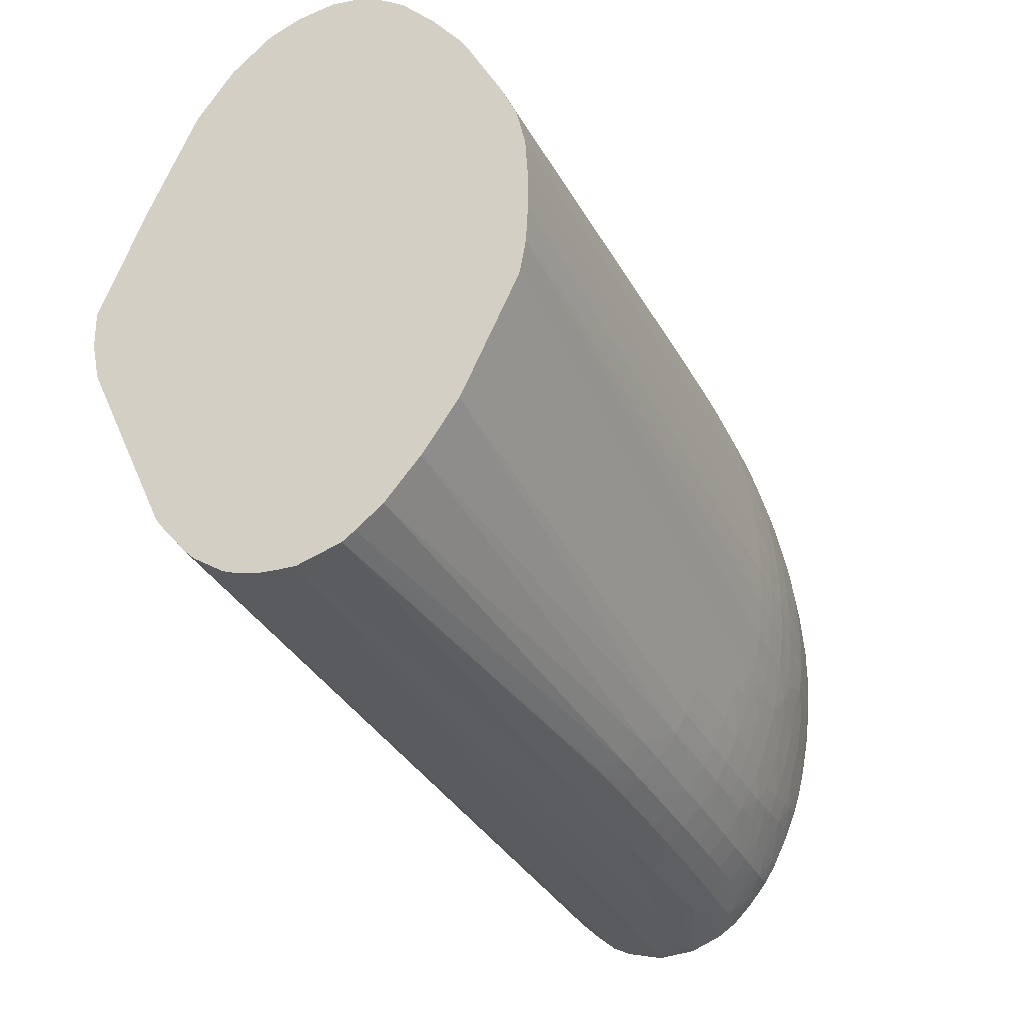
<metadata>
{"format":"obj","ext":"obj","renderer":"f3d","projection":"perspective","resolution":1024,"background":"white","views":[{"elev":-34.4,"azim":-64.6,"up":"+Y"}]}
</metadata>
<code>
v 0.04071 0.01065 0.04531
v 0.04071 0.01053 0.04407
v 0.04071 0.01048 0.04606
v 0.05622 0.01053 0.04656
v 0.05746 0.01054 0.04656
v 0.05994 0.01054 0.04656
v 0.06615 0.01061 0.04531
v 0.06915 0.01057 0.04407
v 0.04071 0.01018 0.04304
v 0.06915 0.01041 0.04347
v 0.04071 0.01028 0.04668
v 0.05374 0.0105 0.04656
v 0.05498 0.01052 0.04656
v 0.05622 0.01016 0.04755
v 0.05746 0.01017 0.04757
v 0.0587 0.01017 0.04757
v 0.05994 0.01017 0.04757
v 0.06118 0.01053 0.04656
v 0.06739 0.01061 0.04531
v 0.06915 0.01059 0.0448
v 0.04071 0.009188 0.04174
v 0.06915 0.0102 0.04288
v 0.06915 0.009976 0.04243
v 0.06915 0.009885 0.04228
v 0.04071 0.009753 0.04743
v 0.05622 0.009737 0.04817
v 0.05125 0.0101 0.04742
v 0.05249 0.01011 0.04746
v 0.05746 0.009753 0.04819
v 0.05994 0.009753 0.04819
v 0.06118 0.01016 0.04756
v 0.06242 0.01052 0.04656
v 0.06863 0.01057 0.04531
v 0.06367 0.01049 0.04656
v 0.06915 0.01053 0.04531
v 0.04071 0.008742 0.04139
v 0.06915 0.009612 0.04196
v 0.06915 0.009293 0.04162
v 0.06915 0.008774 0.0411
v 0.06915 0.008657 0.04099
v 0.06915 0.008346 0.04074
v 0.04071 0.009399 0.04788
v 0.05622 0.009115 0.0488
v 0.05746 0.009132 0.04882
v 0.0587 0.009134 0.04882
v 0.05994 0.009132 0.04882
v 0.06118 0.009122 0.0488
v 0.06118 0.009743 0.04818
v 0.06242 0.01015 0.04753
v 0.06491 0.01045 0.04656
v 0.06615 0.01038 0.04656
v 0.06367 0.01012 0.04748
v 0.06915 0.01032 0.04598
v 0.04071 0.007587 0.04053
v 0.06915 0.008004 0.04052
v 0.04071 0.008182 0.04896
v 0.05622 0.008319 0.04942
v 0.05746 0.008346 0.04944
v 0.05994 0.008346 0.04944
v 0.06118 0.008325 0.04942
v 0.06242 0.00909 0.04877
v 0.06242 0.009709 0.04815
v 0.06491 0.01009 0.04742
v 0.06615 0.01004 0.04733
v 0.06749 0.01022 0.04668
v 0.06863 0.0102 0.04645
v 0.06367 0.009666 0.0481
v 0.06915 0.01017 0.04636
v 0.04071 0.004294 0.03907
v 0.06915 0.007458 0.04019
v 0.06915 0.006789 0.0398
v 0.04071 0.006858 0.04994
v 0.05746 0.007725 0.04982
v 0.05994 0.007725 0.04982
v 0.06118 0.007706 0.04981
v 0.06242 0.008273 0.04939
v 0.06367 0.009045 0.04873
v 0.06491 0.009597 0.04804
v 0.06715 0.00998 0.04725
v 0.06797 0.009926 0.04717
v 0.06915 0.009962 0.04673
v 0.04071 0.0006188 0.03761
v 0.06915 0.005551 0.03927
v 0.04071 0.006631 0.05007
v 0.05746 0.006827 0.05025
v 0.04071 0.004286 0.05126
v 0.0587 0.006827 0.05025
v 0.05994 0.006827 0.05025
v 0.06118 0.006827 0.05023
v 0.06242 0.007652 0.04978
v 0.06367 0.007581 0.04973
v 0.06367 0.0082 0.04935
v 0.06491 0.008976 0.04867
v 0.06615 0.009501 0.04795
v 0.06797 0.008678 0.04841
v 0.06863 0.00923 0.0477
v 0.06863 0.009851 0.04707
v 0.06714 0.008782 0.04849
v 0.06915 0.00978 0.04698
v 0.04071 -0.0006194 0.03766
v 0.06915 0.004344 0.03891
v 0.06915 0.003104 0.03865
v 0.06915 0.001974 0.03842
v 0.06915 0.0006168 0.03838
v 0.06915 0.0005751 0.03838
v 0.06915 -0.0006173 0.03838
v 0.04071 0.003104 0.05176
v 0.05994 0.005609 0.05071
v 0.06115 0.005472 0.05073
v 0.06242 0.005586 0.05064
v 0.06242 0.006827 0.05017
v 0.06367 0.006827 0.05008
v 0.06455 0.00751 0.0497
v 0.06494 0.007981 0.04935
v 0.06615 0.00888 0.04858
v 0.06749 0.008186 0.04881
v 0.06863 0.007927 0.04871
v 0.06863 0.008548 0.04832
v 0.06915 0.008761 0.04799
v 0.06915 0.009159 0.04762
v 0.06615 0.008069 0.04912
v 0.04071 -0.001883 0.03794
v 0.06915 -0.001645 0.03846
v 0.06915 -0.002354 0.03854
v 0.06915 -0.003102 0.03865
v 0.06915 -0.003811 0.03879
v 0.06915 -0.004344 0.03891
v 0.04071 0.001861 0.05203
v 0.06115 0.004444 0.05102
v 0.06071 0.004982 0.05091
v 0.06153 0.004925 0.05089
v 0.06242 0.004819 0.05087
v 0.06367 0.005586 0.05055
v 0.06491 0.005586 0.05043
v 0.06494 0.006927 0.04991
v 0.06538 0.007406 0.04964
v 0.06615 0.007287 0.04959
v 0.06739 0.007043 0.04948
v 0.06856 0.006731 0.04935
v 0.06915 0.007813 0.04864
v 0.06915 0.008434 0.04825
v 0.04071 -0.007784 0.04064
v 0.06915 -0.004859 0.03905
v 0.06915 -0.005551 0.03927
v 0.06915 -0.006375 0.03964
v 0.04071 0.0006188 0.0521
v 0.06118 0.0006188 0.05152
v 0.06118 0.001861 0.05144
v 0.06118 0.003104 0.05128
v 0.06242 0.0042 0.05101
v 0.06367 0.004025 0.05097
v 0.06367 0.004646 0.05083
v 0.06493 0.004304 0.05078
v 0.06615 0.004344 0.05061
v 0.06615 0.005586 0.05026
v 0.06615 0.006666 0.04986
v 0.06739 0.006422 0.04975
v 0.0681 0.006253 0.04968
v 0.06892 0.005964 0.04958
v 0.06915 0.006774 0.04917
v 0.06915 0.007146 0.04899
v 0.04071 -0.008055 0.04082
v 0.06915 -0.007019 0.03995
v 0.06915 -0.008005 0.04052
v 0.04071 -0.0005694 0.0521
v 0.06118 -0.0006194 0.05152
v 0.06242 0.0006188 0.05146
v 0.06242 0.001861 0.05137
v 0.06242 0.003104 0.05122
v 0.06367 0.003104 0.05114
v 0.06453 0.003864 0.05093
v 0.06622 0.003143 0.05083
v 0.06739 0.004344 0.05039
v 0.06536 0.003583 0.05088
v 0.06739 0.005586 0.05005
v 0.06856 0.005563 0.0498
v 0.06915 0.00528 0.04974
v 0.06915 0.005868 0.04955
v 0.06915 0.006168 0.04943
v 0.04071 -0.009189 0.04174
v 0.06915 -0.008657 0.04099
v 0.04071 -0.0006194 0.0521
v 0.06118 -0.001862 0.05143
v 0.06242 -0.0006194 0.05146
v 0.04071 -0.001766 0.05204
v 0.06367 -0.0006194 0.05138
v 0.06367 0.0006188 0.05138
v 0.06367 0.001861 0.05129
v 0.06491 0.001861 0.05117
v 0.06493 0.003143 0.05101
v 0.06668 0.002355 0.05089
v 0.06739 0.003104 0.05064
v 0.06585 0.002755 0.05094
v 0.06863 0.003104 0.05037
v 0.06863 0.004344 0.05012
v 0.06915 0.004844 0.04986
v 0.04071 -0.009508 0.04206
v 0.06915 -0.009291 0.04162
v 0.06118 -0.003102 0.05128
v 0.06242 -0.001862 0.05137
v 0.04071 -0.001862 0.05203
v 0.06367 -0.001862 0.05129
v 0.06491 -0.0006194 0.05125
v 0.06491 0.0006188 0.05125
v 0.06615 0.0006188 0.05109
v 0.0669 0.001528 0.05093
v 0.06622 0.001909 0.05099
v 0.06735 0.001909 0.0508
v 0.06863 0.001861 0.05053
v 0.06915 0.002378 0.05033
v 0.06915 0.003104 0.05024
v 0.06915 0.004331 0.04999
v 0.04071 -0.01019 0.04304
v 0.06915 -0.009883 0.04228
v 0.06115 -0.004445 0.05102
v 0.06242 -0.004201 0.05101
v 0.06242 -0.003102 0.05122
v 0.04071 -0.002917 0.05184
v 0.06367 -0.003102 0.05114
v 0.06491 -0.001862 0.05117
v 0.06615 -0.0006194 0.05109
v 0.06703 0.0006188 0.05095
v 0.06765 0.0006188 0.05083
v 0.06863 0.0006188 0.05061
v 0.06915 0.001861 0.0504
v 0.04071 -0.01037 0.04348
v 0.06915 -0.0102 0.04288
v 0.06071 -0.004982 0.05091
v 0.06154 -0.004926 0.05089
v 0.06242 -0.004822 0.05087
v 0.06367 -0.004026 0.05097
v 0.04071 -0.003102 0.05176
v 0.05746 -0.006827 0.05025
v 0.05994 -0.006827 0.05025
v 0.05994 -0.005612 0.05071
v 0.06453 -0.003863 0.05093
v 0.06493 -0.00314 0.051
v 0.06585 -0.002752 0.05094
v 0.06667 -0.002347 0.05089
v 0.06622 -0.001906 0.05099
v 0.0669 -0.00152 0.05093
v 0.06703 -0.0006194 0.05095
v 0.06765 -0.0006194 0.05083
v 0.06863 -0.0006194 0.05061
v 0.06915 0.0006188 0.05048
v 0.04071 -0.01054 0.04407
v 0.06915 -0.01057 0.04407
v 0.06115 -0.005472 0.05073
v 0.06242 -0.005587 0.05064
v 0.06367 -0.005587 0.05055
v 0.06367 -0.004645 0.05083
v 0.04071 -0.006631 0.05007
v 0.05746 -0.007726 0.04982
v 0.05994 -0.007726 0.04982
v 0.06118 -0.007707 0.04981
v 0.06118 -0.006827 0.05023
v 0.06493 -0.004305 0.05078
v 0.06615 -0.004344 0.05061
v 0.06536 -0.003579 0.05088
v 0.06622 -0.00314 0.05083
v 0.06739 -0.003102 0.05064
v 0.06735 -0.001906 0.0508
v 0.06863 -0.001862 0.05053
v 0.06915 -0.001345 0.05043
v 0.06915 -0.0006194 0.05048
v 0.04071 -0.01061 0.0447
v 0.06915 -0.01053 0.04531
v 0.06863 -0.01057 0.04531
v 0.06739 -0.01061 0.04531
v 0.06615 -0.01061 0.04531
v 0.04071 -0.01065 0.04531
v 0.06242 -0.006827 0.05017
v 0.06367 -0.006827 0.05008
v 0.06491 -0.005587 0.05043
v 0.04071 -0.008182 0.04896
v 0.05622 -0.00832 0.04942
v 0.05746 -0.008347 0.04944
v 0.05994 -0.008347 0.04944
v 0.06118 -0.008326 0.04942
v 0.06242 -0.008274 0.04939
v 0.06242 -0.007653 0.04978
v 0.06615 -0.005587 0.05026
v 0.06739 -0.004344 0.05039
v 0.06863 -0.003102 0.05037
v 0.06915 -0.001862 0.05039
v 0.06915 -0.01016 0.04636
v 0.06863 -0.0102 0.04645
v 0.06615 -0.01038 0.04656
v 0.06491 -0.01045 0.04656
v 0.06367 -0.01049 0.04656
v 0.06242 -0.01052 0.04656
v 0.06118 -0.01054 0.04656
v 0.05994 -0.01054 0.04656
v 0.05746 -0.01054 0.04656
v 0.05622 -0.01053 0.04656
v 0.05498 -0.01052 0.04656
v 0.05374 -0.0105 0.04656
v 0.04071 -0.01029 0.04668
v 0.06367 -0.007582 0.04974
v 0.06456 -0.007511 0.0497
v 0.06495 -0.006927 0.04991
v 0.06615 -0.006669 0.04986
v 0.04071 -0.009397 0.04788
v 0.05622 -0.009116 0.0488
v 0.05746 -0.009131 0.04882
v 0.05994 -0.009131 0.04882
v 0.06118 -0.00912 0.0488
v 0.06242 -0.009089 0.04877
v 0.06367 -0.009045 0.04873
v 0.06367 -0.008203 0.04935
v 0.06739 -0.006421 0.04975
v 0.06739 -0.005587 0.05005
v 0.06863 -0.004344 0.05012
v 0.06915 -0.004332 0.04999
v 0.06915 -0.003102 0.05023
v 0.06915 -0.002585 0.0503
v 0.06915 -0.009779 0.04698
v 0.06863 -0.00985 0.04707
v 0.06798 -0.009925 0.04717
v 0.06715 -0.009981 0.04725
v 0.06749 -0.01022 0.04668
v 0.06615 -0.01004 0.04733
v 0.06491 -0.01009 0.04742
v 0.06367 -0.01012 0.04748
v 0.06242 -0.01015 0.04753
v 0.06118 -0.01016 0.04756
v 0.05994 -0.01017 0.04757
v 0.0587 -0.01017 0.04757
v 0.05746 -0.01017 0.04757
v 0.05622 -0.01016 0.04755
v 0.04071 -0.01002 0.04707
v 0.05498 -0.01015 0.04752
v 0.06495 -0.007982 0.04935
v 0.06615 -0.00807 0.04912
v 0.06539 -0.007409 0.04964
v 0.06615 -0.00729 0.04959
v 0.05622 -0.009735 0.04817
v 0.05746 -0.009752 0.04819
v 0.0587 -0.009752 0.04819
v 0.05994 -0.009752 0.04819
v 0.06118 -0.009741 0.04818
v 0.06242 -0.00971 0.04814
v 0.06367 -0.009666 0.0481
v 0.06491 -0.008978 0.04866
v 0.06739 -0.007042 0.04948
v 0.06809 -0.006252 0.04968
v 0.06855 -0.005564 0.0498
v 0.06915 -0.005278 0.04974
v 0.06915 -0.00952 0.04725
v 0.06863 -0.009229 0.0477
v 0.06915 -0.009158 0.04763
v 0.06797 -0.008676 0.04841
v 0.06714 -0.008778 0.04849
v 0.06615 -0.009499 0.04795
v 0.06491 -0.009597 0.04804
v 0.06615 -0.008878 0.04858
v 0.06749 -0.008186 0.04881
v 0.06863 -0.007928 0.04871
v 0.06855 -0.006729 0.04935
v 0.06892 -0.005962 0.04958
v 0.06915 -0.005604 0.04964
v 0.06915 -0.008434 0.04825
v 0.06863 -0.008549 0.04832
v 0.06915 -0.008176 0.04841
v 0.06915 -0.007813 0.04864
v 0.06915 -0.006773 0.04917
v 0.06915 -0.005866 0.04955
f 1 2 9
f 1 9 21
f 1 21 36
f 1 36 54
f 1 54 69
f 1 69 82
f 1 82 100
f 1 100 122
f 1 122 142
f 1 142 162
f 1 162 180
f 1 180 197
f 1 197 213
f 1 213 226
f 1 226 246
f 1 246 266
f 1 266 271
f 1 271 298
f 1 298 331
f 1 331 303
f 1 303 275
f 1 275 252
f 1 252 232
f 1 232 218
f 1 218 201
f 1 201 185
f 1 185 182
f 1 182 165
f 1 165 146
f 1 146 128
f 1 128 107
f 1 107 86
f 1 86 84
f 1 84 72
f 1 72 56
f 1 56 42
f 1 42 25
f 1 25 11
f 1 11 3
f 1 3 4
f 1 4 5
f 1 5 6
f 1 6 7
f 1 7 8
f 1 8 2
f 2 8 10
f 2 10 9
f 3 11 12
f 3 12 13
f 3 13 4
f 4 13 11
f 4 11 14
f 4 14 15
f 4 15 5
f 5 15 16
f 5 16 17
f 5 17 6
f 6 17 18
f 6 18 19
f 6 19 7
f 7 19 8
f 8 19 20
f 8 20 35
f 8 35 53
f 8 53 68
f 8 68 81
f 8 81 99
f 8 99 120
f 8 120 119
f 8 119 141
f 8 141 140
f 8 140 161
f 8 161 160
f 8 160 179
f 8 179 178
f 8 178 177
f 8 177 196
f 8 196 212
f 8 212 211
f 8 211 210
f 8 210 225
f 8 225 245
f 8 245 265
f 8 265 264
f 8 264 285
f 8 285 316
f 8 316 315
f 8 315 314
f 8 314 348
f 8 348 361
f 8 361 367
f 8 367 366
f 8 366 365
f 8 365 364
f 8 364 362
f 8 362 351
f 8 351 349
f 8 349 317
f 8 317 286
f 8 286 267
f 8 267 247
f 8 247 227
f 8 227 214
f 8 214 198
f 8 198 181
f 8 181 164
f 8 164 163
f 8 163 145
f 8 145 144
f 8 144 143
f 8 143 127
f 8 127 126
f 8 126 125
f 8 125 124
f 8 124 123
f 8 123 106
f 8 106 105
f 8 105 104
f 8 104 103
f 8 103 102
f 8 102 101
f 8 101 83
f 8 83 71
f 8 71 70
f 8 70 55
f 8 55 41
f 8 41 40
f 8 40 39
f 8 39 38
f 8 38 37
f 8 37 24
f 8 24 23
f 8 23 22
f 8 22 10
f 9 10 22
f 9 22 23
f 9 23 24
f 9 24 21
f 11 25 26
f 11 26 27
f 11 27 28
f 11 28 14
f 11 13 12
f 14 26 29
f 14 29 15
f 14 28 26
f 15 29 16
f 16 29 30
f 16 30 17
f 17 30 31
f 17 31 18
f 18 31 32
f 18 32 19
f 19 33 20
f 19 32 34
f 19 34 33
f 20 33 35
f 21 24 37
f 21 37 38
f 21 38 39
f 21 39 40
f 21 40 41
f 21 41 36
f 25 42 26
f 26 43 44
f 26 44 29
f 26 28 27
f 26 42 43
f 29 44 45
f 29 45 30
f 30 45 46
f 30 46 47
f 30 47 48
f 30 48 31
f 31 48 49
f 31 49 34
f 31 34 32
f 33 34 50
f 33 50 51
f 33 51 35
f 34 52 50
f 34 49 52
f 35 51 53
f 36 41 54
f 41 55 54
f 42 56 43
f 43 57 58
f 43 58 44
f 43 56 57
f 44 58 45
f 45 58 59
f 45 59 46
f 46 59 47
f 47 59 60
f 47 60 61
f 47 61 48
f 48 61 62
f 48 62 52
f 48 52 49
f 50 52 63
f 50 63 51
f 51 63 64
f 51 64 65
f 51 65 66
f 51 66 53
f 52 62 67
f 52 67 63
f 53 66 68
f 54 55 70
f 54 70 71
f 54 71 69
f 56 72 57
f 57 72 58
f 58 73 74
f 58 74 59
f 58 72 73
f 59 74 75
f 59 75 60
f 60 75 76
f 60 76 61
f 61 76 77
f 61 77 62
f 62 77 67
f 63 67 78
f 63 78 64
f 64 79 65
f 64 78 79
f 65 79 66
f 66 79 80
f 66 80 68
f 67 77 93
f 67 93 78
f 68 80 81
f 69 71 83
f 69 83 82
f 72 84 73
f 73 85 87
f 73 87 74
f 73 84 86
f 73 86 85
f 74 87 88
f 74 88 75
f 75 89 90
f 75 90 76
f 75 88 89
f 76 90 91
f 76 91 92
f 76 92 77
f 77 92 93
f 78 93 94
f 78 94 79
f 79 94 80
f 80 95 96
f 80 96 97
f 80 97 81
f 80 94 98
f 80 98 95
f 81 97 99
f 82 83 101
f 82 101 102
f 82 102 103
f 82 103 104
f 82 104 105
f 82 105 106
f 82 106 100
f 85 86 107
f 85 107 87
f 87 107 88
f 88 107 108
f 88 108 89
f 89 108 109
f 89 109 110
f 89 110 111
f 89 111 90
f 90 111 91
f 91 111 112
f 91 112 113
f 91 113 92
f 92 113 114
f 92 114 93
f 93 114 115
f 93 115 94
f 94 115 98
f 95 116 117
f 95 117 118
f 95 118 119
f 95 119 120
f 95 120 96
f 95 98 116
f 96 120 97
f 97 120 99
f 98 115 121
f 98 121 116
f 100 106 123
f 100 123 124
f 100 124 125
f 100 125 126
f 100 126 127
f 100 127 122
f 107 128 129
f 107 129 130
f 107 130 108
f 108 130 109
f 109 130 131
f 109 131 110
f 110 131 132
f 110 132 133
f 110 133 112
f 110 112 111
f 112 133 134
f 112 134 135
f 112 135 113
f 113 135 136
f 113 136 121
f 113 121 114
f 114 121 115
f 116 121 137
f 116 137 138
f 116 138 117
f 117 138 139
f 117 139 140
f 117 140 118
f 118 140 141
f 118 141 119
f 121 136 137
f 122 127 143
f 122 143 144
f 122 144 145
f 122 145 142
f 128 146 147
f 128 147 148
f 128 148 149
f 128 149 129
f 129 149 150
f 129 150 131
f 129 131 130
f 131 150 132
f 132 150 151
f 132 151 152
f 132 152 133
f 133 152 134
f 134 152 153
f 134 153 154
f 134 154 155
f 134 155 156
f 134 156 135
f 135 156 136
f 136 156 137
f 137 156 157
f 137 157 138
f 138 157 158
f 138 158 139
f 139 158 159
f 139 159 160
f 139 160 161
f 139 161 140
f 142 145 163
f 142 163 164
f 142 164 162
f 146 165 147
f 147 166 167
f 147 167 148
f 147 165 182
f 147 182 166
f 148 167 168
f 148 168 169
f 148 169 149
f 149 169 150
f 150 169 151
f 151 169 170
f 151 170 171
f 151 171 152
f 152 171 153
f 153 171 154
f 154 172 173
f 154 173 155
f 154 171 174
f 154 174 172
f 155 173 175
f 155 175 157
f 155 157 156
f 157 175 158
f 158 176 159
f 158 175 176
f 159 176 177
f 159 177 178
f 159 178 179
f 159 179 160
f 162 164 181
f 162 181 180
f 166 183 200
f 166 200 184
f 166 184 167
f 166 182 185
f 166 185 183
f 167 184 186
f 167 186 187
f 167 187 188
f 167 188 168
f 168 188 169
f 169 188 170
f 170 188 189
f 170 189 190
f 170 190 171
f 171 190 174
f 172 191 192
f 172 192 173
f 172 174 193
f 172 193 191
f 173 192 194
f 173 194 195
f 173 195 175
f 174 190 193
f 175 195 176
f 176 195 177
f 177 195 196
f 180 181 198
f 180 198 197
f 183 199 217
f 183 217 200
f 183 185 201
f 183 201 199
f 184 200 202
f 184 202 186
f 186 202 220
f 186 220 203
f 186 203 204
f 186 204 187
f 187 204 188
f 188 204 189
f 189 204 205
f 189 205 206
f 189 206 207
f 189 207 191
f 189 191 193
f 189 193 190
f 191 206 208
f 191 208 192
f 191 207 206
f 192 208 209
f 192 209 194
f 194 209 210
f 194 210 211
f 194 211 195
f 195 211 212
f 195 212 196
f 197 198 214
f 197 214 213
f 199 215 216
f 199 216 217
f 199 201 218
f 199 218 215
f 200 217 219
f 200 219 202
f 202 219 220
f 203 220 221
f 203 221 204
f 204 221 205
f 205 221 242
f 205 242 222
f 205 222 206
f 206 222 223
f 206 223 209
f 206 209 208
f 209 223 224
f 209 224 245
f 209 245 225
f 209 225 210
f 213 214 227
f 213 227 226
f 215 228 229
f 215 229 216
f 215 218 228
f 216 229 230
f 216 230 231
f 216 231 217
f 217 231 219
f 218 232 233
f 218 233 234
f 218 234 235
f 218 235 228
f 219 231 236
f 219 236 237
f 219 237 220
f 220 237 238
f 220 238 239
f 220 239 240
f 220 240 241
f 220 241 221
f 221 241 242
f 222 242 243
f 222 243 223
f 223 243 224
f 224 243 244
f 224 244 265
f 224 265 245
f 226 227 247
f 226 247 246
f 228 235 248
f 228 248 229
f 229 249 230
f 229 248 249
f 230 249 250
f 230 250 251
f 230 251 231
f 231 251 236
f 232 252 253
f 232 253 233
f 233 253 254
f 233 254 234
f 234 254 255
f 234 255 256
f 234 256 235
f 235 256 248
f 236 257 258
f 236 258 259
f 236 259 237
f 236 251 257
f 237 259 238
f 238 259 260
f 238 260 239
f 239 261 262
f 239 262 241
f 239 241 240
f 239 260 261
f 241 262 263
f 241 263 243
f 241 243 242
f 243 263 244
f 244 263 264
f 244 264 265
f 246 247 266
f 247 267 268
f 247 268 269
f 247 269 270
f 247 270 271
f 247 271 266
f 248 256 249
f 249 256 272
f 249 272 273
f 249 273 250
f 250 273 274
f 250 274 251
f 251 274 257
f 252 275 276
f 252 276 277
f 252 277 253
f 253 277 278
f 253 278 254
f 254 278 255
f 255 279 280
f 255 280 281
f 255 281 256
f 255 278 279
f 256 281 272
f 257 274 258
f 258 282 312
f 258 312 283
f 258 283 260
f 258 260 259
f 258 274 282
f 260 283 261
f 261 283 284
f 261 284 262
f 262 284 263
f 263 284 285
f 263 285 264
f 267 286 287
f 267 287 288
f 267 288 268
f 268 288 289
f 268 289 290
f 268 290 269
f 269 290 291
f 269 291 292
f 269 292 293
f 269 293 270
f 270 293 271
f 271 293 294
f 271 294 295
f 271 295 296
f 271 296 297
f 271 297 298
f 272 281 299
f 272 299 273
f 273 299 300
f 273 300 301
f 273 301 274
f 274 301 302
f 274 302 282
f 275 303 304
f 275 304 276
f 276 304 277
f 277 304 305
f 277 305 306
f 277 306 278
f 278 306 307
f 278 307 279
f 279 307 308
f 279 308 280
f 280 308 309
f 280 309 310
f 280 310 299
f 280 299 281
f 282 302 311
f 282 311 312
f 283 312 313
f 283 313 284
f 284 313 314
f 284 314 315
f 284 315 316
f 284 316 285
f 286 317 318
f 286 318 319
f 286 319 287
f 287 319 320
f 287 320 321
f 287 321 288
f 288 322 323
f 288 323 289
f 288 321 322
f 289 323 324
f 289 324 290
f 290 324 325
f 290 325 291
f 291 325 326
f 291 326 292
f 292 326 327
f 292 327 293
f 293 327 328
f 293 328 294
f 294 328 329
f 294 329 295
f 295 329 330
f 295 330 298
f 295 298 296
f 296 298 297
f 298 330 332
f 298 332 331
f 299 310 300
f 300 333 334
f 300 334 335
f 300 335 301
f 300 310 333
f 301 335 302
f 302 335 336
f 302 336 311
f 303 331 337
f 303 337 304
f 304 337 338
f 304 338 305
f 305 338 339
f 305 339 306
f 306 339 340
f 306 340 341
f 306 341 307
f 307 341 342
f 307 342 308
f 308 342 309
f 309 343 344
f 309 344 310
f 309 342 343
f 310 344 333
f 311 345 346
f 311 346 312
f 311 336 345
f 312 346 347
f 312 347 313
f 313 347 348
f 313 348 314
f 317 349 318
f 318 350 319
f 318 349 351
f 318 351 350
f 319 350 352
f 319 352 353
f 319 353 354
f 319 354 320
f 320 354 355
f 320 355 322
f 320 322 321
f 322 355 323
f 323 355 343
f 323 343 324
f 324 343 342
f 324 342 341
f 324 341 325
f 325 341 326
f 326 341 340
f 326 340 327
f 327 340 339
f 327 339 328
f 328 339 338
f 328 338 329
f 329 338 330
f 330 338 337
f 330 337 332
f 331 332 337
f 333 344 356
f 333 356 334
f 334 336 335
f 334 356 353
f 334 353 357
f 334 357 336
f 336 357 345
f 343 355 344
f 344 355 354
f 344 354 356
f 345 357 358
f 345 358 359
f 345 359 346
f 346 359 360
f 346 360 347
f 347 360 361
f 347 361 348
f 350 351 352
f 351 362 363
f 351 363 352
f 352 363 358
f 352 358 357
f 352 357 353
f 353 356 354
f 358 363 364
f 358 364 365
f 358 365 359
f 359 365 366
f 359 366 360
f 360 366 367
f 360 367 361
f 362 364 363

</code>
